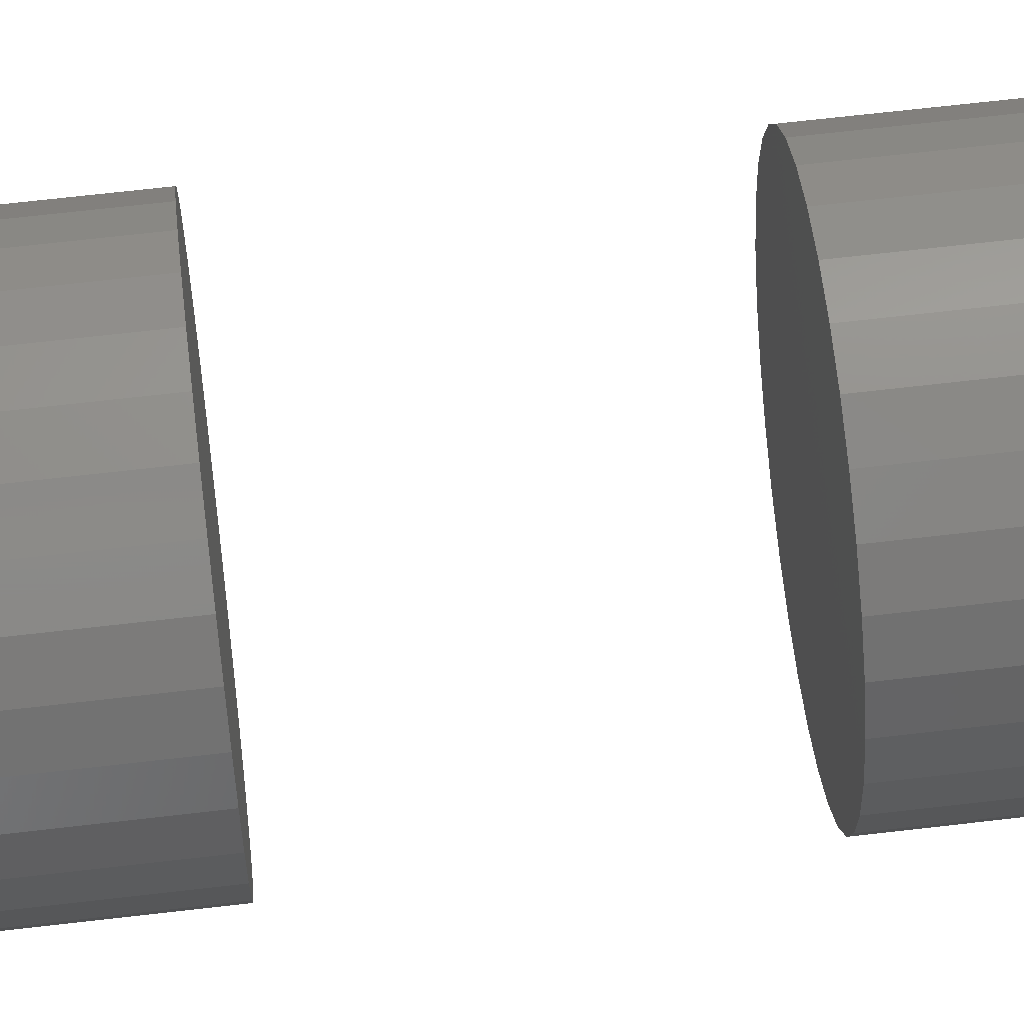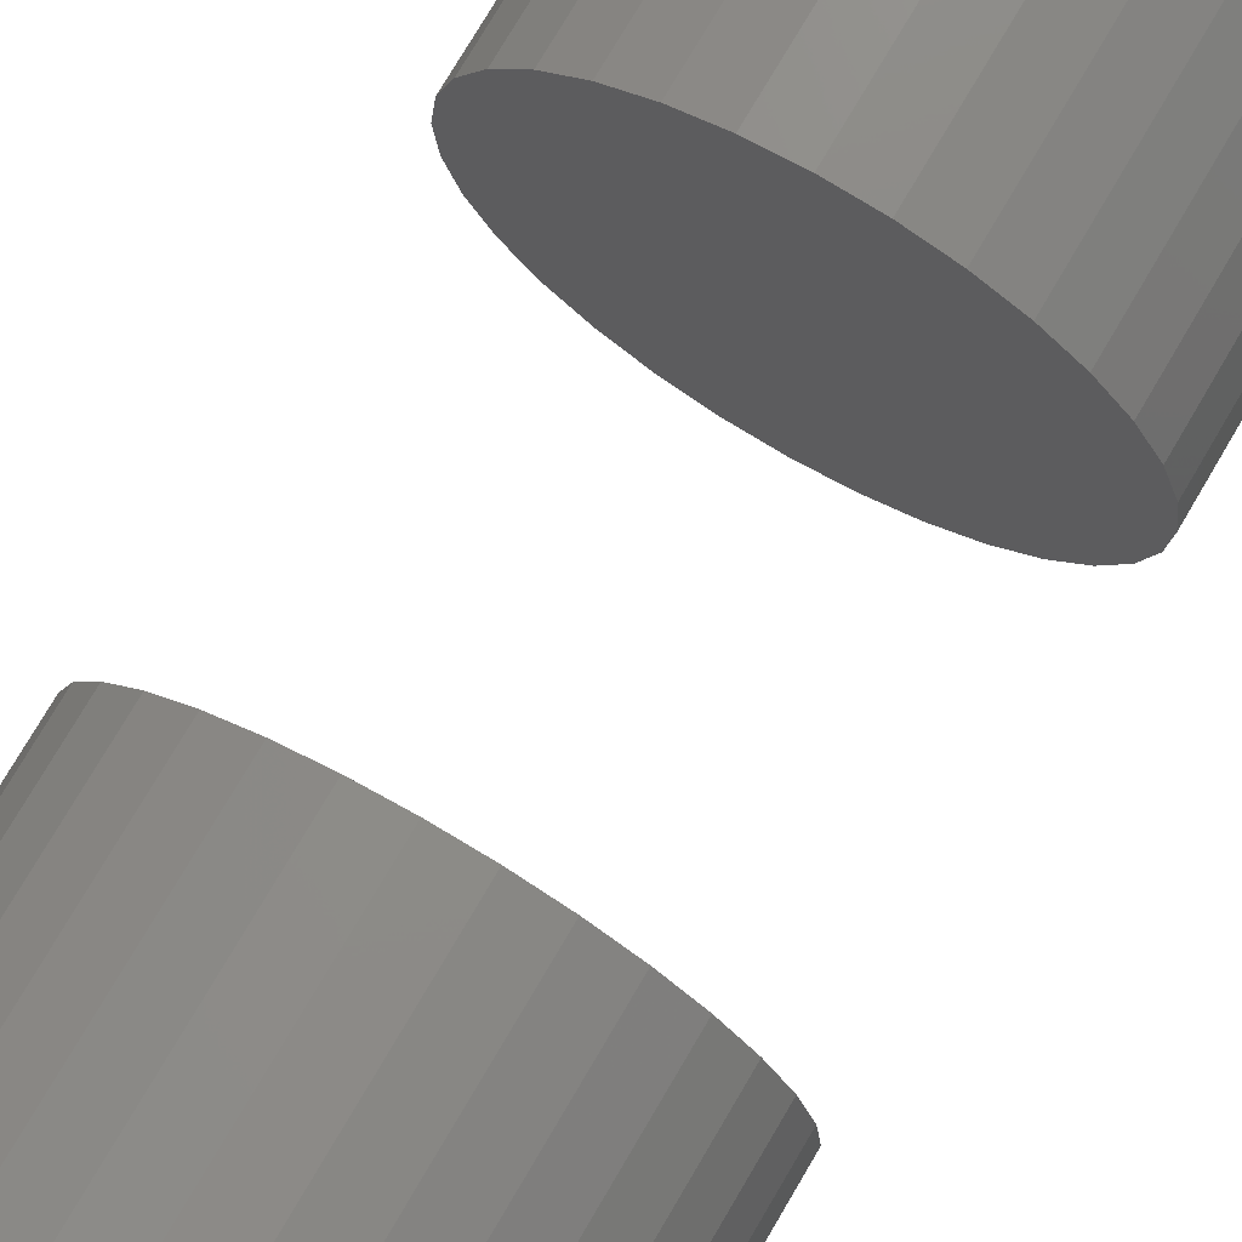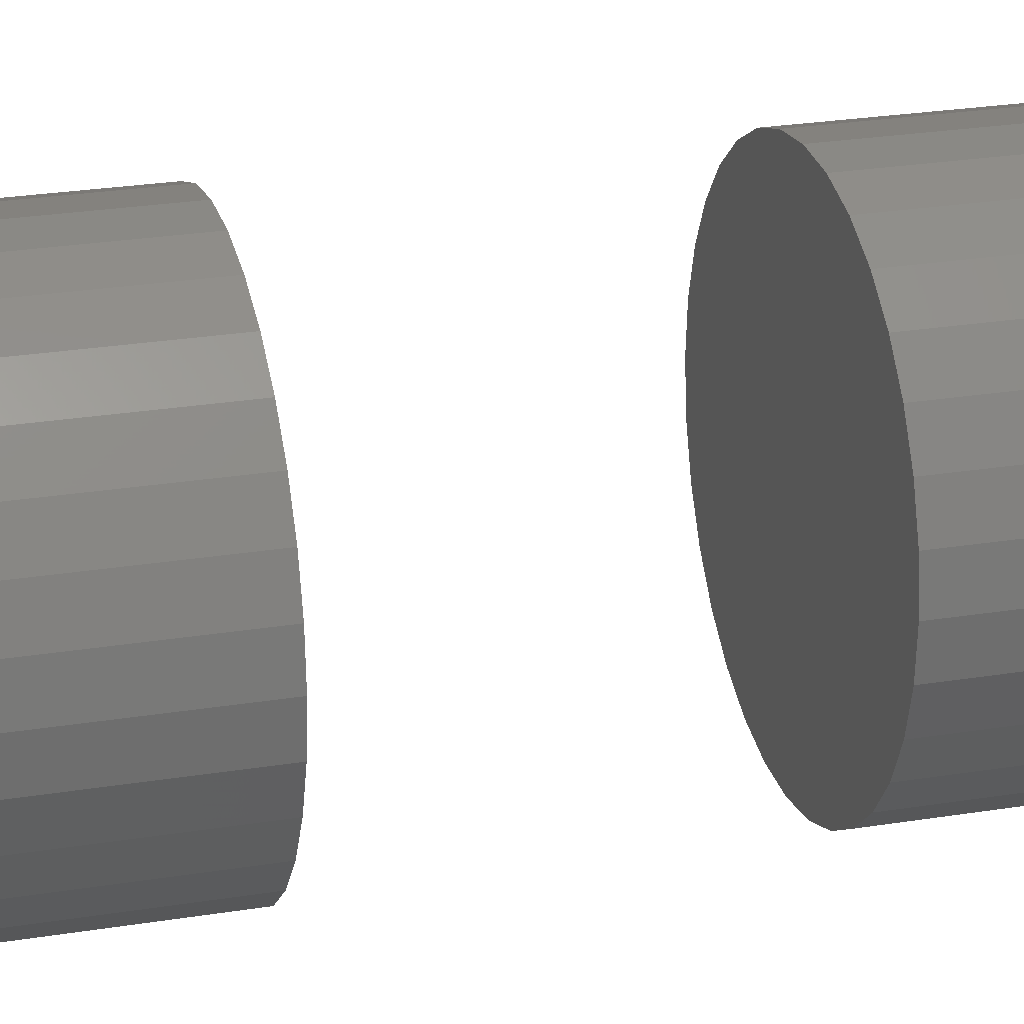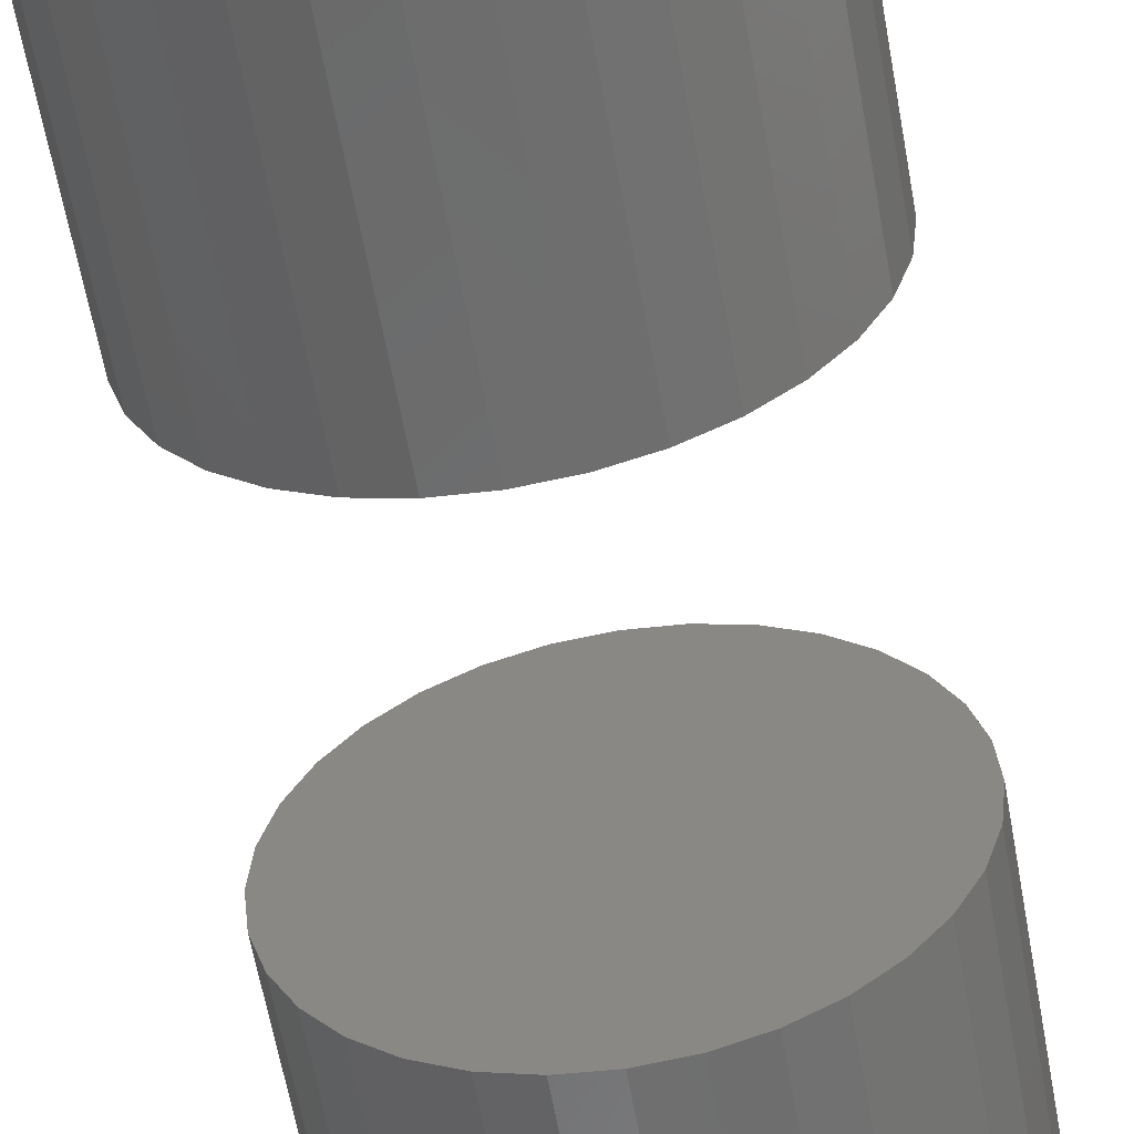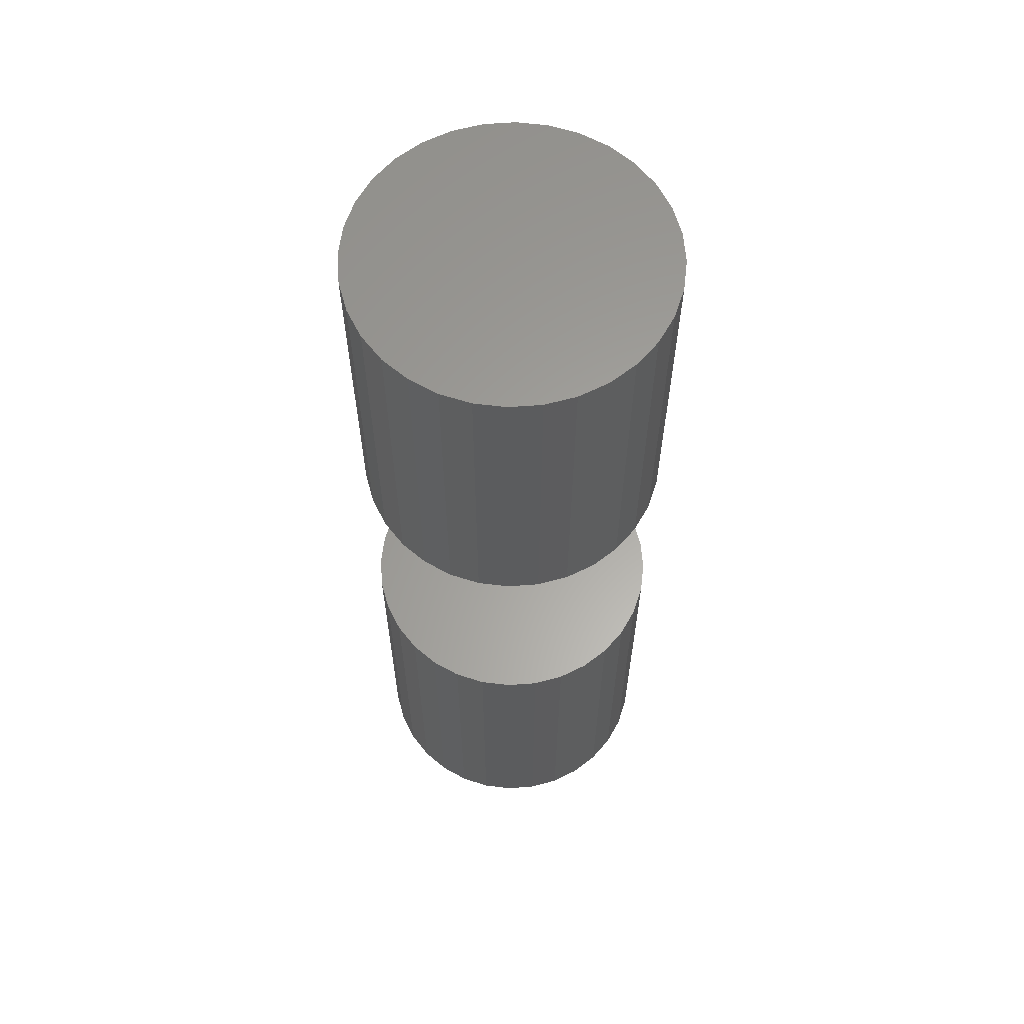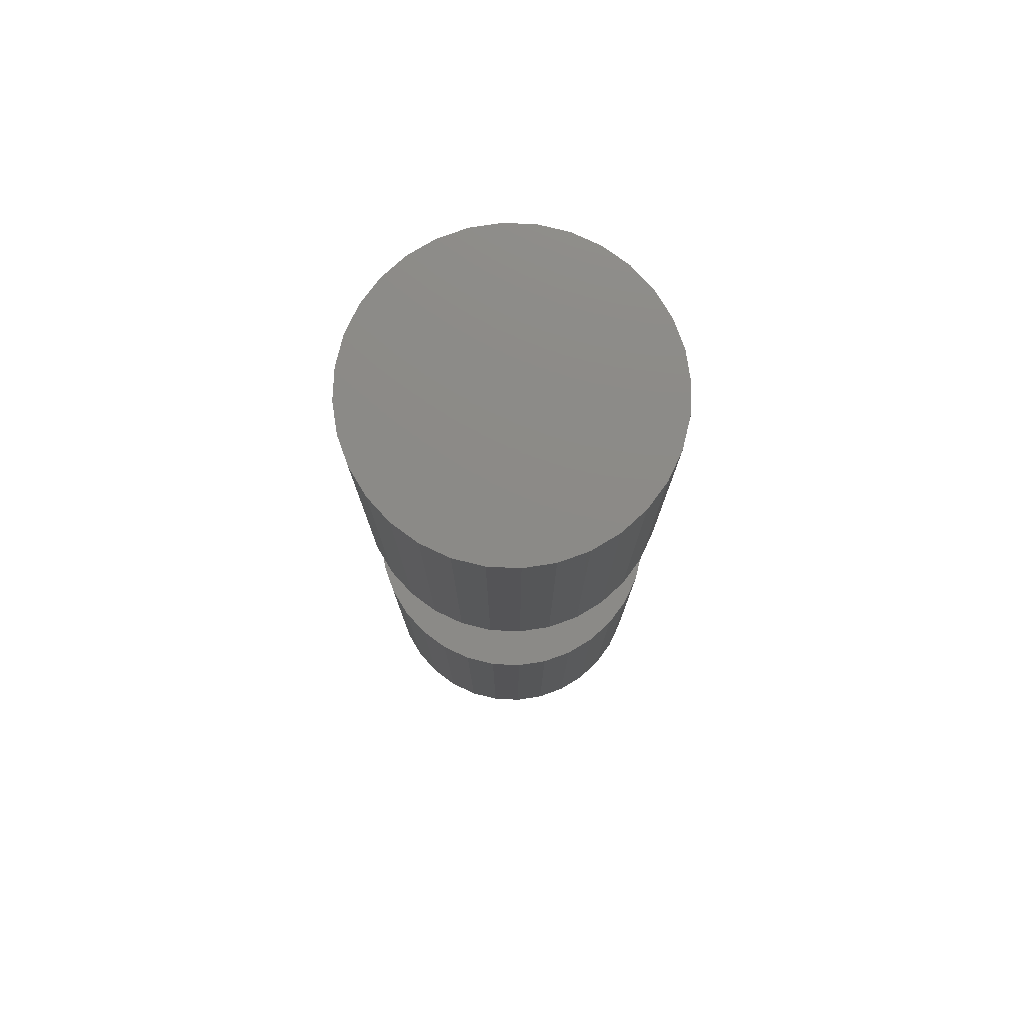
<metadata>
{"format":"stl","ext":"stl","renderer":"f3d","projection":"perspective","resolution":1024,"background":"white","views":[{"elev":66.4,"azim":-96.7,"up":"+Z"},{"elev":73.8,"azim":30.2,"up":"+Z"},{"elev":23.2,"azim":-106.0,"up":"+Z"},{"elev":-58.5,"azim":-170.1,"up":"+Z"},{"elev":61.7,"azim":-99.9,"up":"+Y"},{"elev":77.4,"azim":132.0,"up":"+Y"}]}
</metadata>
<code>
# stl→obj: 128 verts, 248 faces
v -0.1172 -0.4766 1.499e-17
v -0.1172 -0.75 1.499e-17
v -0.1148 -0.4766 0.02387
v -0.1148 -0.75 0.02387
v -0.1079 -0.4766 0.04683
v -0.1079 -0.75 0.04683
v -0.09656 -0.4766 0.06798
v -0.09656 -0.75 0.06798
v -0.08135 -0.4766 0.08653
v -0.08135 -0.75 0.08653
v -0.0628 -0.4766 0.1017
v -0.0628 -0.75 0.1017
v -0.04165 -0.4766 0.1131
v -0.04165 -0.75 0.1131
v -0.01869 -0.4766 0.12
v -0.01869 -0.75 0.12
v 0.005181 -0.4766 0.1224
v 0.005181 -0.75 0.1224
v 0.02905 -0.4766 0.12
v 0.02905 -0.75 0.12
v 0.05201 -0.4766 0.1131
v 0.05201 -0.75 0.1131
v 0.07317 -0.4766 0.1017
v 0.07317 -0.75 0.1017
v 0.09171 -0.4766 0.08653
v 0.09171 -0.75 0.08653
v 0.1069 -0.4766 0.06798
v 0.1069 -0.75 0.06798
v 0.1182 -0.4766 0.04683
v 0.1182 -0.75 0.04683
v 0.1252 -0.4766 0.02387
v 0.1252 -0.75 0.02387
v 0.1275 -0.4766 -4.496e-17
v 0.1275 -0.75 -1.499e-17
v -0.1172 -6.793e-18 1.499e-17
v -0.1172 -0.2734 1.499e-17
v -0.1148 -6.662e-18 0.02387
v -0.1148 -0.2734 0.02387
v -0.1079 -6.276e-18 0.04683
v -0.1079 -0.2734 0.04683
v -0.09656 -5.648e-18 0.06798
v -0.09656 -0.2734 0.06798
v -0.08135 -4.803e-18 0.08653
v -0.08135 -0.2734 0.08653
v -0.0628 -3.774e-18 0.1017
v -0.0628 -0.2734 0.1017
v -0.04165 -2.599e-18 0.1131
v -0.04165 -0.2734 0.1131
v -0.01869 -1.325e-18 0.12
v -0.01869 -0.2734 0.12
v 0.005181 8.319e-34 0.1224
v 0.005181 -0.2734 0.1224
v 0.02905 1.325e-18 0.12
v 0.02905 -0.2734 0.12
v 0.05201 2.599e-18 0.1131
v 0.05201 -0.2734 0.1131
v 0.07317 3.774e-18 0.1017
v 0.07317 -0.2734 0.1017
v 0.09171 4.803e-18 0.08653
v 0.09171 -0.2734 0.08653
v 0.1069 5.648e-18 0.06798
v 0.1069 -0.2734 0.06798
v 0.1182 6.276e-18 0.04683
v 0.1182 -0.2734 0.04683
v 0.1252 6.662e-18 0.02387
v 0.1252 -0.2734 0.02387
v 0.1275 6.793e-18 -1.499e-17
v 0.1275 -0.2734 -1.499e-17
v 0.1252 -0.4766 -0.02387
v 0.1252 -0.75 -0.02387
v 0.1182 -0.4766 -0.04683
v 0.1182 -0.75 -0.04683
v 0.1069 -0.4766 -0.06798
v 0.1069 -0.75 -0.06798
v 0.09171 -0.4766 -0.08653
v 0.09171 -0.75 -0.08653
v 0.07317 -0.4766 -0.1017
v 0.07317 -0.75 -0.1017
v 0.05201 -0.4766 -0.1131
v 0.05201 -0.75 -0.1131
v 0.02905 -0.4766 -0.12
v 0.02905 -0.75 -0.12
v 0.005181 -0.4766 -0.1224
v 0.005181 -0.75 -0.1224
v -0.01869 -0.4766 -0.12
v -0.01869 -0.75 -0.12
v -0.04165 -0.4766 -0.1131
v -0.04165 -0.75 -0.1131
v -0.0628 -0.4766 -0.1017
v -0.0628 -0.75 -0.1017
v -0.08135 -0.4766 -0.08653
v -0.08135 -0.75 -0.08653
v -0.09656 -0.4766 -0.06798
v -0.09656 -0.75 -0.06798
v -0.1079 -0.4766 -0.04683
v -0.1079 -0.75 -0.04683
v -0.1148 -0.4766 -0.02387
v -0.1148 -0.75 -0.02387
v 0.1252 6.662e-18 -0.02387
v 0.1252 -0.2734 -0.02387
v 0.1182 6.276e-18 -0.04683
v 0.1182 -0.2734 -0.04683
v 0.1069 5.648e-18 -0.06798
v 0.1069 -0.2734 -0.06798
v 0.09171 4.803e-18 -0.08653
v 0.09171 -0.2734 -0.08653
v 0.07317 3.774e-18 -0.1017
v 0.07317 -0.2734 -0.1017
v 0.05201 2.599e-18 -0.1131
v 0.05201 -0.2734 -0.1131
v 0.02905 1.325e-18 -0.12
v 0.02905 -0.2734 -0.12
v 0.005181 -1.664e-33 -0.1224
v 0.005181 -0.2734 -0.1224
v -0.01869 -1.325e-18 -0.12
v -0.01869 -0.2734 -0.12
v -0.04165 -2.599e-18 -0.1131
v -0.04165 -0.2734 -0.1131
v -0.0628 -3.774e-18 -0.1017
v -0.0628 -0.2734 -0.1017
v -0.08135 -4.803e-18 -0.08653
v -0.08135 -0.2734 -0.08653
v -0.09656 -5.648e-18 -0.06798
v -0.09656 -0.2734 -0.06798
v -0.1079 -6.276e-18 -0.04683
v -0.1079 -0.2734 -0.04683
v -0.1148 -6.662e-18 -0.02387
v -0.1148 -0.2734 -0.02387
f 1 2 3
f 3 2 4
f 3 4 5
f 5 4 6
f 5 6 7
f 7 6 8
f 7 8 9
f 9 8 10
f 9 10 11
f 11 10 12
f 11 12 13
f 13 12 14
f 13 14 15
f 15 14 16
f 15 16 17
f 17 16 18
f 17 18 19
f 19 18 20
f 19 20 21
f 21 20 22
f 21 22 23
f 23 22 24
f 23 24 25
f 25 24 26
f 25 26 27
f 27 26 28
f 27 28 29
f 29 28 30
f 29 30 31
f 31 30 32
f 31 32 33
f 33 32 34
f 35 36 37
f 37 36 38
f 37 38 39
f 39 38 40
f 39 40 41
f 41 40 42
f 41 42 43
f 43 42 44
f 43 44 45
f 45 44 46
f 45 46 47
f 47 46 48
f 47 48 49
f 49 48 50
f 49 50 51
f 51 50 52
f 51 52 53
f 53 52 54
f 53 54 55
f 55 54 56
f 55 56 57
f 57 56 58
f 57 58 59
f 59 58 60
f 59 60 61
f 61 60 62
f 61 62 63
f 63 62 64
f 63 64 65
f 65 64 66
f 65 66 67
f 67 66 68
f 33 34 69
f 69 34 70
f 69 70 71
f 71 70 72
f 71 72 73
f 73 72 74
f 73 74 75
f 75 74 76
f 75 76 77
f 77 76 78
f 77 78 79
f 79 78 80
f 79 80 81
f 81 80 82
f 81 82 83
f 83 82 84
f 83 84 85
f 85 84 86
f 85 86 87
f 87 86 88
f 87 88 89
f 89 88 90
f 89 90 91
f 91 90 92
f 91 92 93
f 93 92 94
f 93 94 95
f 95 94 96
f 95 96 97
f 97 96 98
f 97 98 1
f 1 98 2
f 67 68 99
f 99 68 100
f 99 100 101
f 101 100 102
f 101 102 103
f 103 102 104
f 103 104 105
f 105 104 106
f 105 106 107
f 107 106 108
f 107 108 109
f 109 108 110
f 109 110 111
f 111 110 112
f 111 112 113
f 113 112 114
f 113 114 115
f 115 114 116
f 115 116 117
f 117 116 118
f 117 118 119
f 119 118 120
f 119 120 121
f 121 120 122
f 121 122 123
f 123 122 124
f 123 124 125
f 125 124 126
f 125 126 127
f 127 126 128
f 127 128 35
f 35 128 36
f 50 54 52
f 54 50 48
f 54 48 56
f 56 48 46
f 56 46 58
f 108 118 110
f 110 118 116
f 110 116 112
f 112 116 114
f 58 46 60
f 60 46 44
f 60 44 62
f 62 44 42
f 62 42 64
f 64 42 40
f 64 40 66
f 66 40 38
f 66 38 68
f 68 38 36
f 68 36 100
f 100 36 128
f 100 128 102
f 102 128 126
f 102 126 104
f 104 126 124
f 104 124 106
f 106 124 122
f 106 122 108
f 108 122 120
f 108 120 118
f 17 19 15
f 13 15 19
f 21 13 19
f 11 13 21
f 23 11 21
f 79 87 77
f 85 87 79
f 81 85 79
f 83 85 81
f 87 89 77
f 77 89 91
f 77 91 75
f 75 91 93
f 75 93 73
f 73 93 95
f 73 95 71
f 71 95 97
f 71 97 69
f 69 97 1
f 69 1 33
f 33 1 3
f 33 3 31
f 31 3 5
f 31 5 29
f 29 5 7
f 29 7 27
f 27 7 9
f 27 9 25
f 25 9 11
f 25 11 23
f 16 20 18
f 20 16 14
f 20 14 22
f 22 14 12
f 22 12 24
f 78 88 80
f 80 88 86
f 80 86 82
f 82 86 84
f 24 12 26
f 26 12 10
f 26 10 28
f 28 10 8
f 28 8 30
f 30 8 6
f 30 6 32
f 32 6 4
f 32 4 34
f 34 4 2
f 34 2 70
f 70 2 98
f 70 98 72
f 72 98 96
f 72 96 74
f 74 96 94
f 74 94 76
f 76 94 92
f 76 92 78
f 78 92 90
f 78 90 88
f 51 53 49
f 47 49 53
f 55 47 53
f 45 47 55
f 57 45 55
f 109 117 107
f 115 117 109
f 111 115 109
f 113 115 111
f 117 119 107
f 107 119 121
f 107 121 105
f 105 121 123
f 105 123 103
f 103 123 125
f 103 125 101
f 101 125 127
f 101 127 99
f 99 127 35
f 99 35 67
f 67 35 37
f 67 37 65
f 65 37 39
f 65 39 63
f 63 39 41
f 63 41 61
f 61 41 43
f 61 43 59
f 59 43 45
f 59 45 57

</code>
